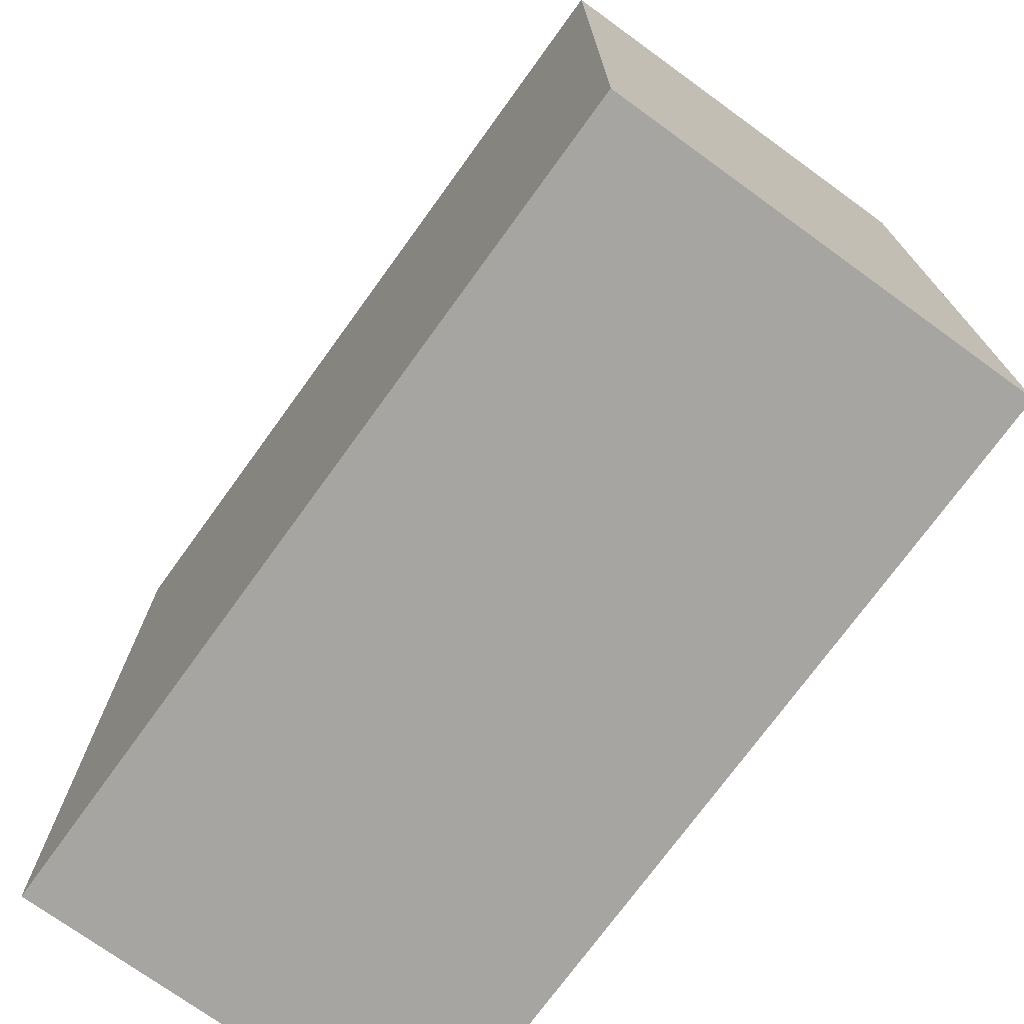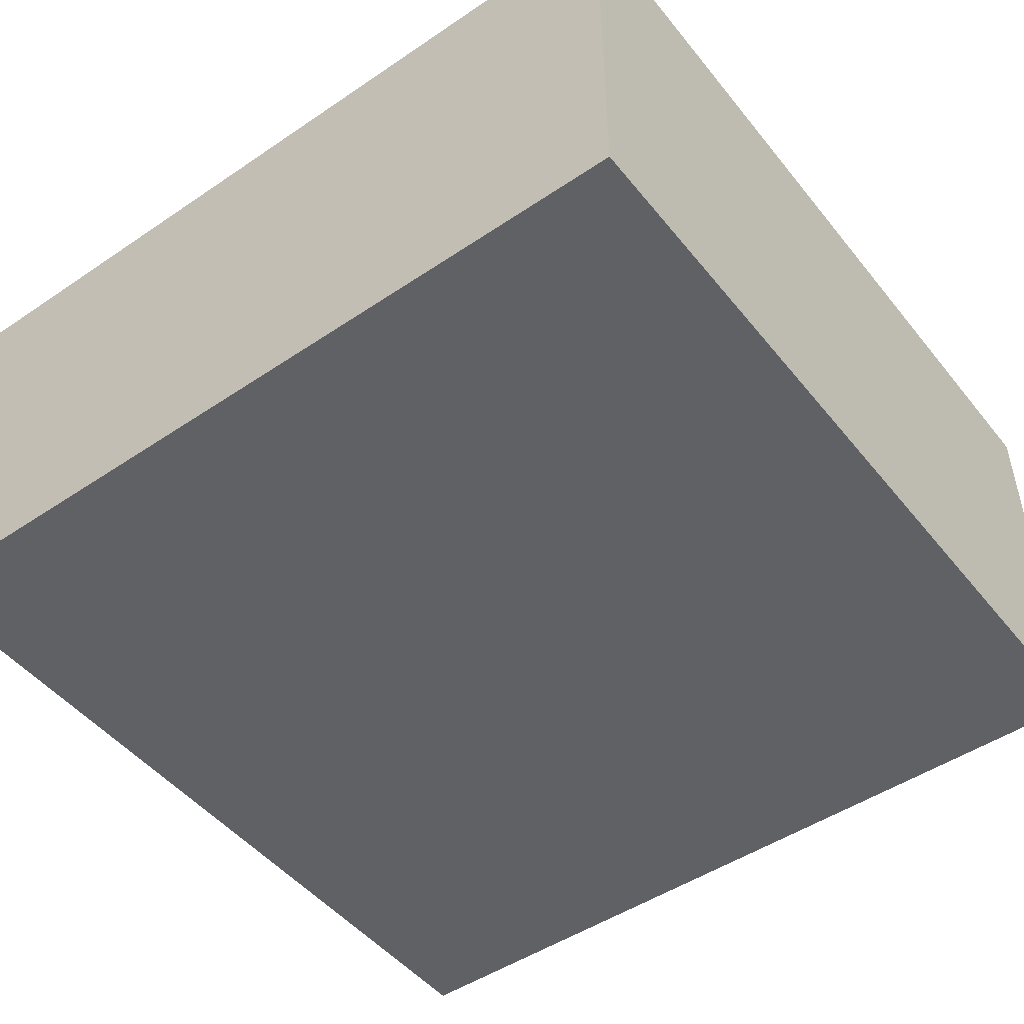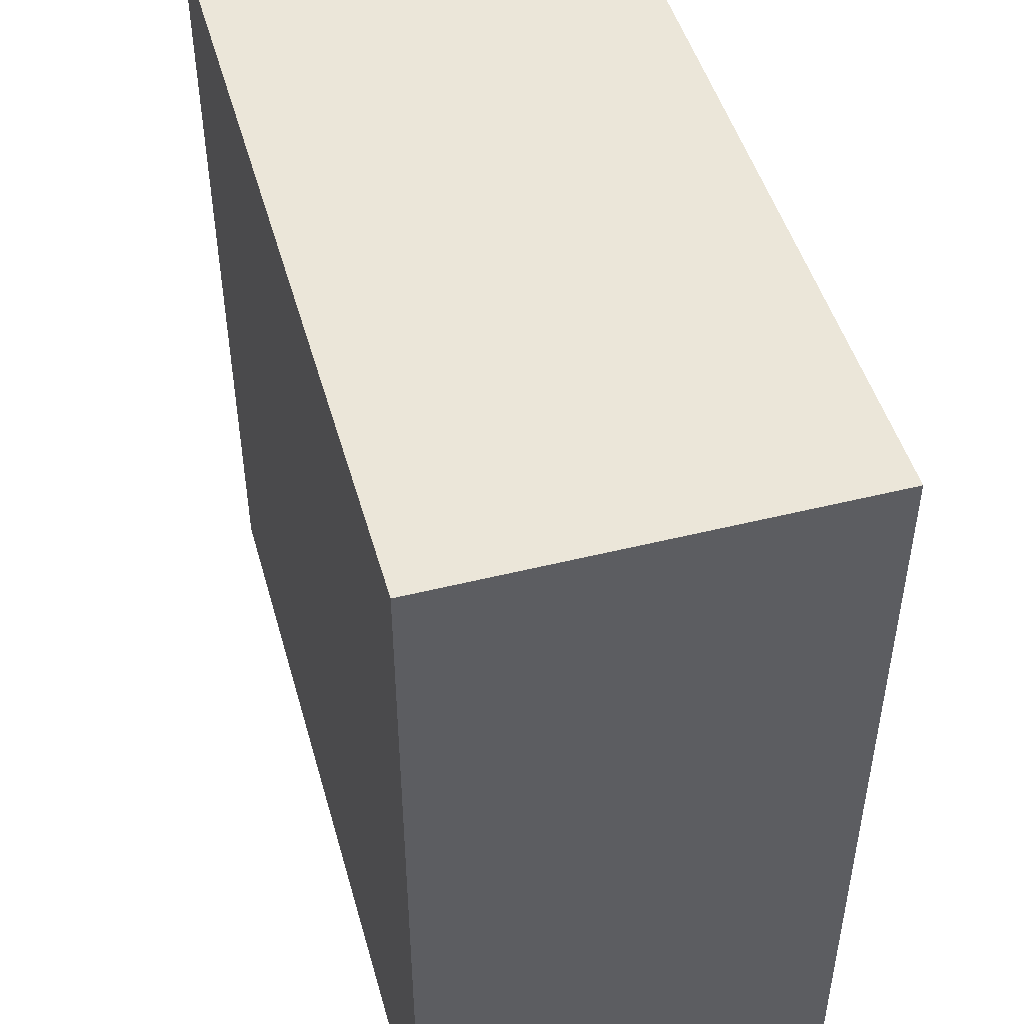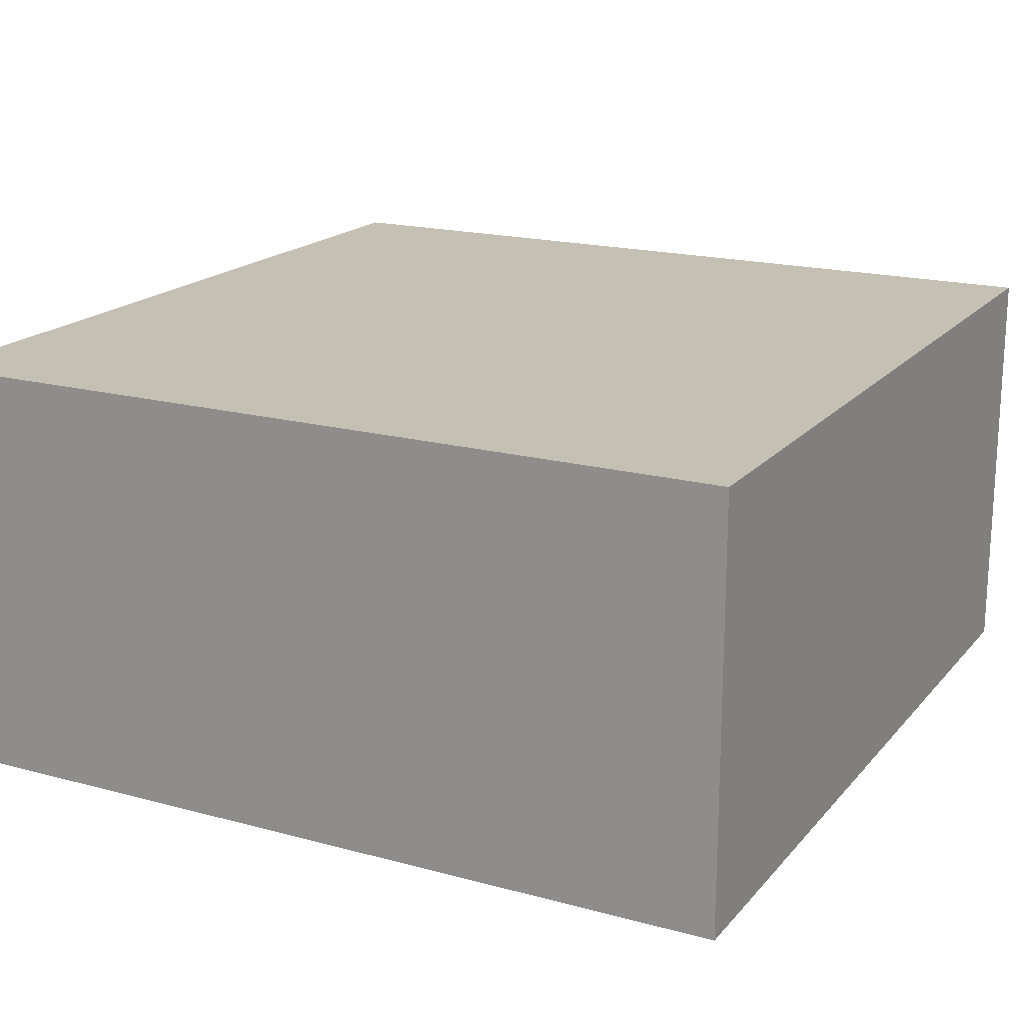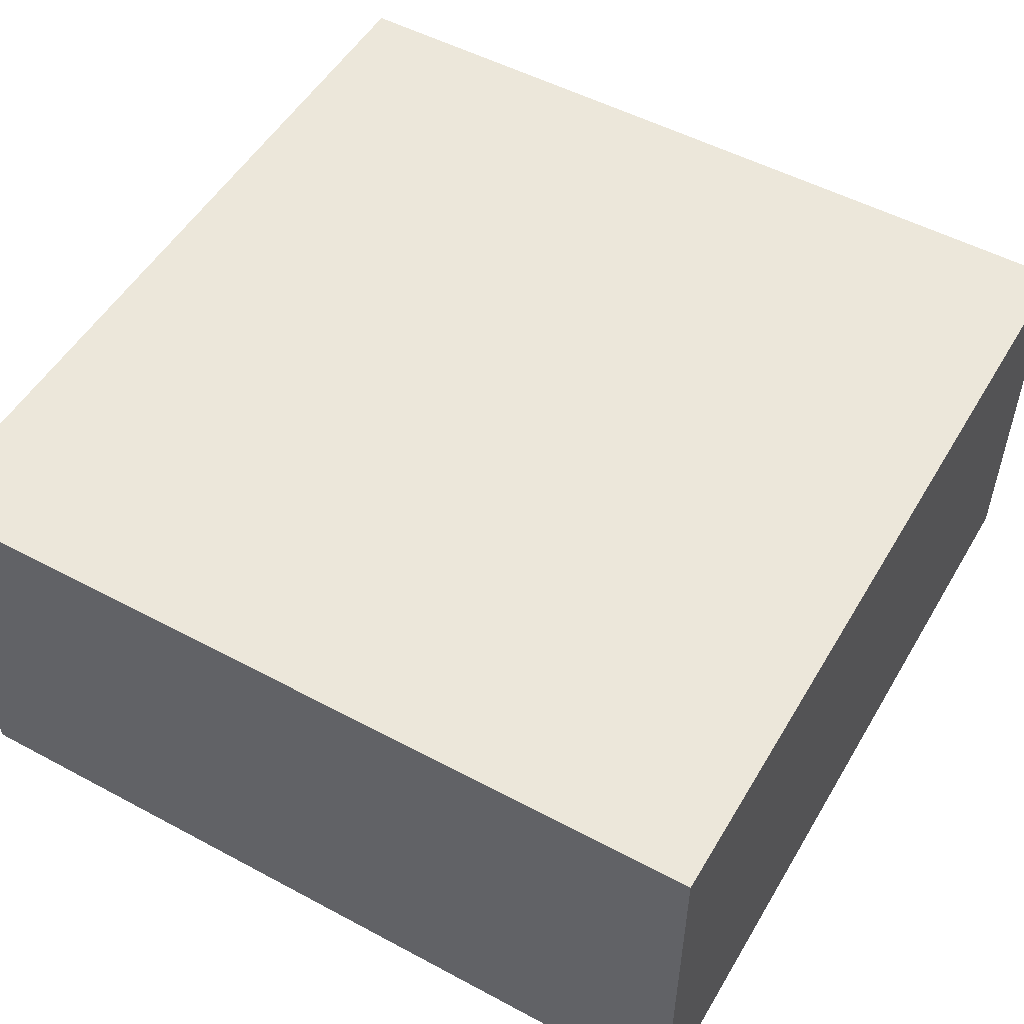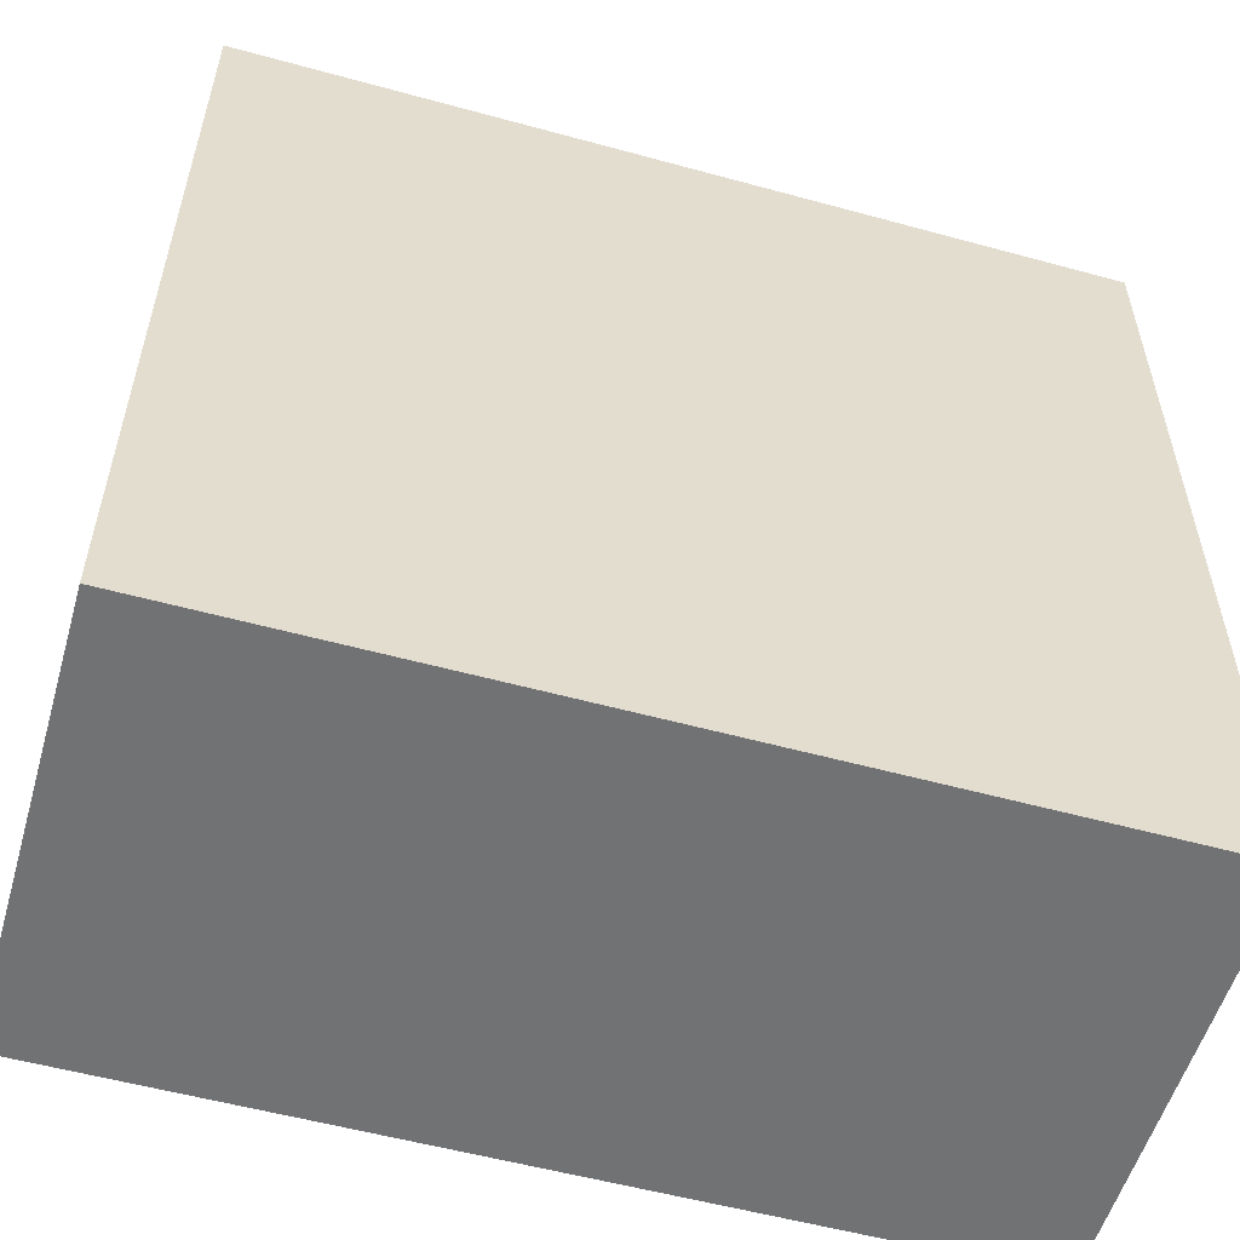
<metadata>
{"format":"obj","ext":"obj","renderer":"f3d","projection":"perspective","resolution":1024,"background":"white","views":[{"elev":-73.7,"azim":54.1,"up":"+Z"},{"elev":-48.5,"azim":37.0,"up":"+Y"},{"elev":48.2,"azim":-105.6,"up":"+Z"},{"elev":18.4,"azim":117.5,"up":"+Y"},{"elev":52.1,"azim":120.0,"up":"+Y"},{"elev":-55.4,"azim":163.9,"up":"+Z"}]}
</metadata>
<code>
o Cube.001
v 0.5 -0.5 -0.5
v 0.5 -0.5 0.5
v -0.5 -0.5 0.5
v -0.5 -0.5 -0.5
v 0.5 0 -0.5
v -0.5 0 -0.5
v -0.5 -0 0.5
v 0.5 -0 0.5
f 2 4 1
f 6 8 5
f 5 2 1
f 8 3 2
f 7 4 3
f 1 6 5
f 2 3 4
f 6 7 8
f 5 8 2
f 8 7 3
f 7 6 4
f 1 4 6

</code>
